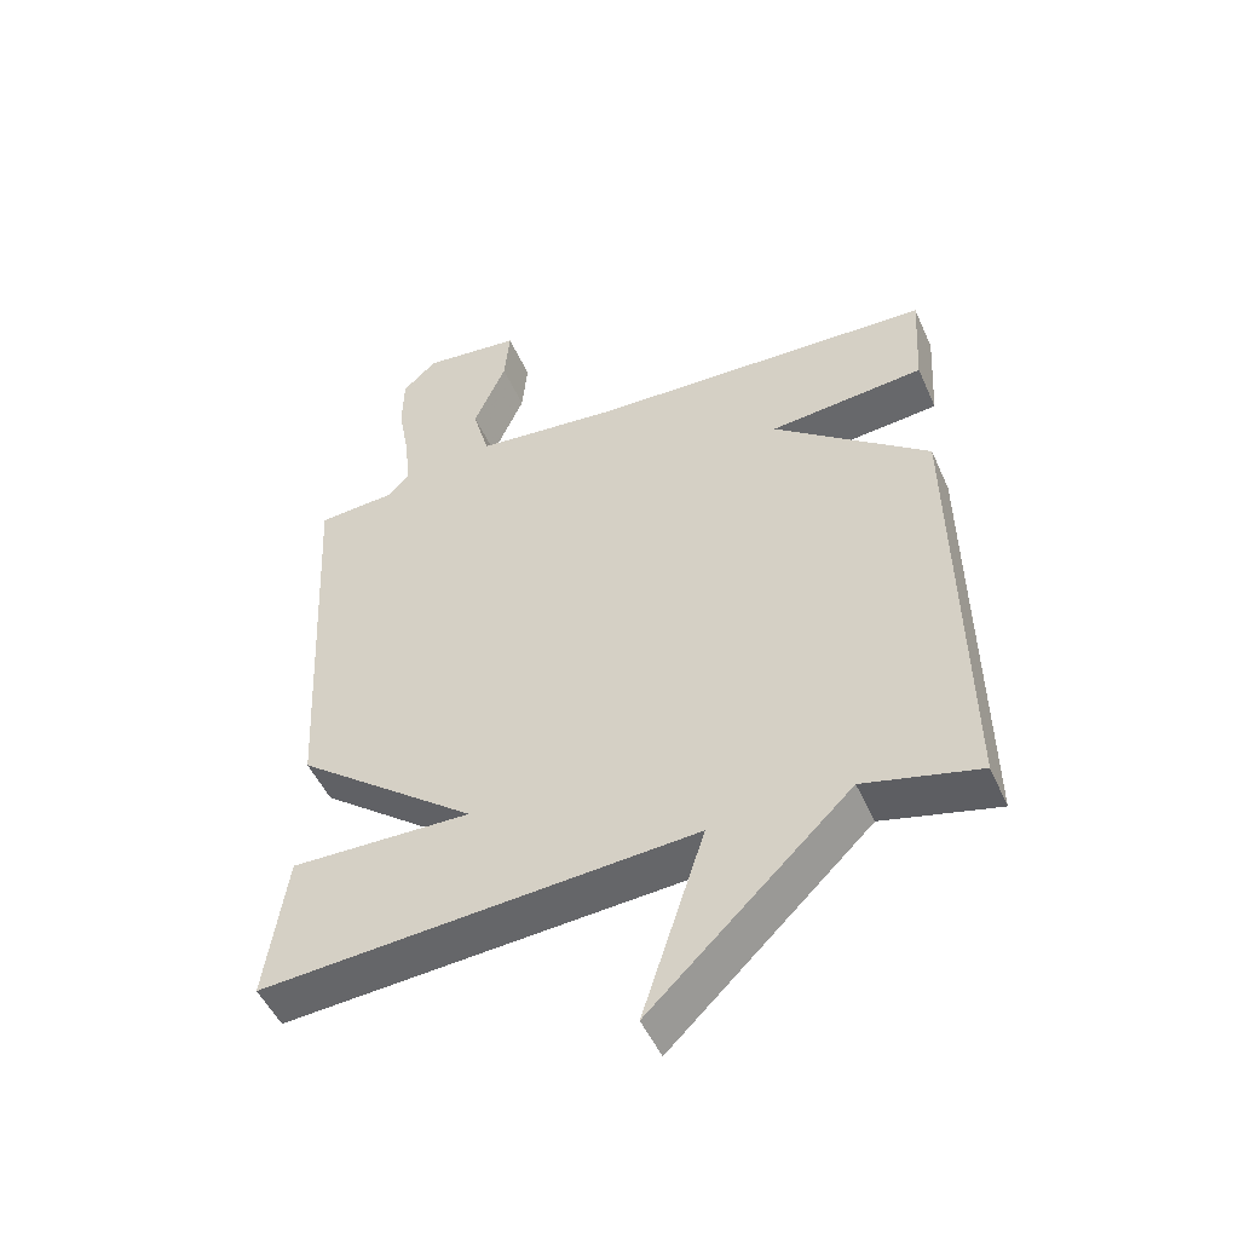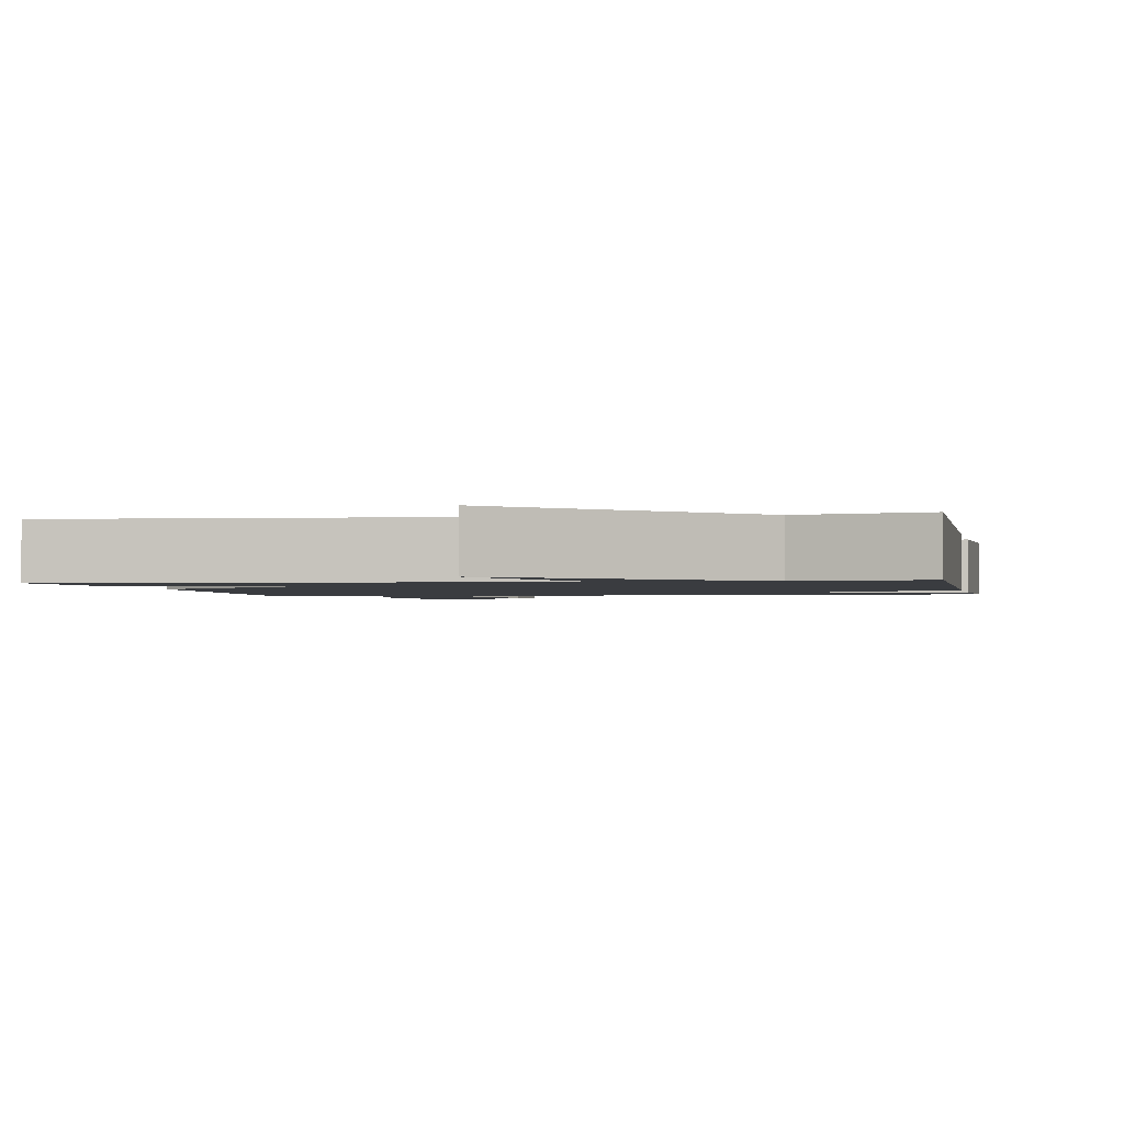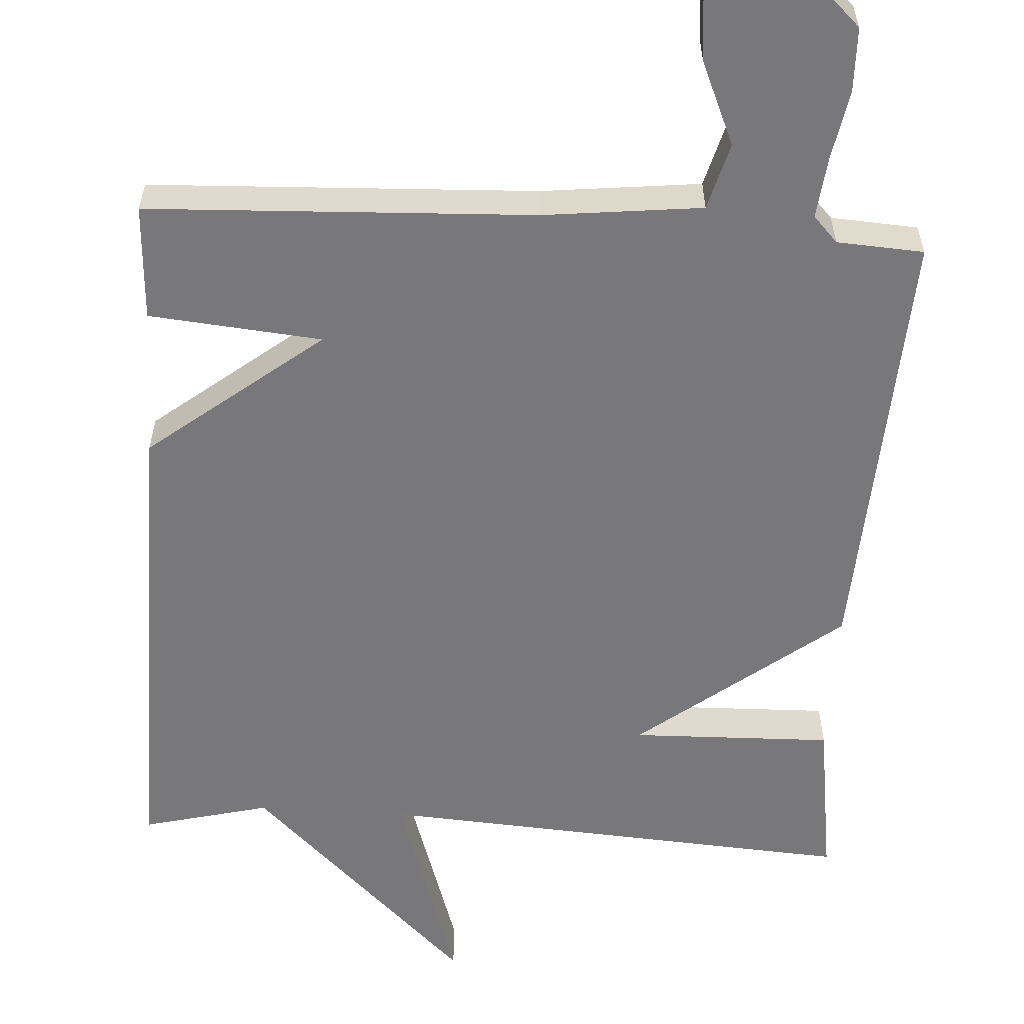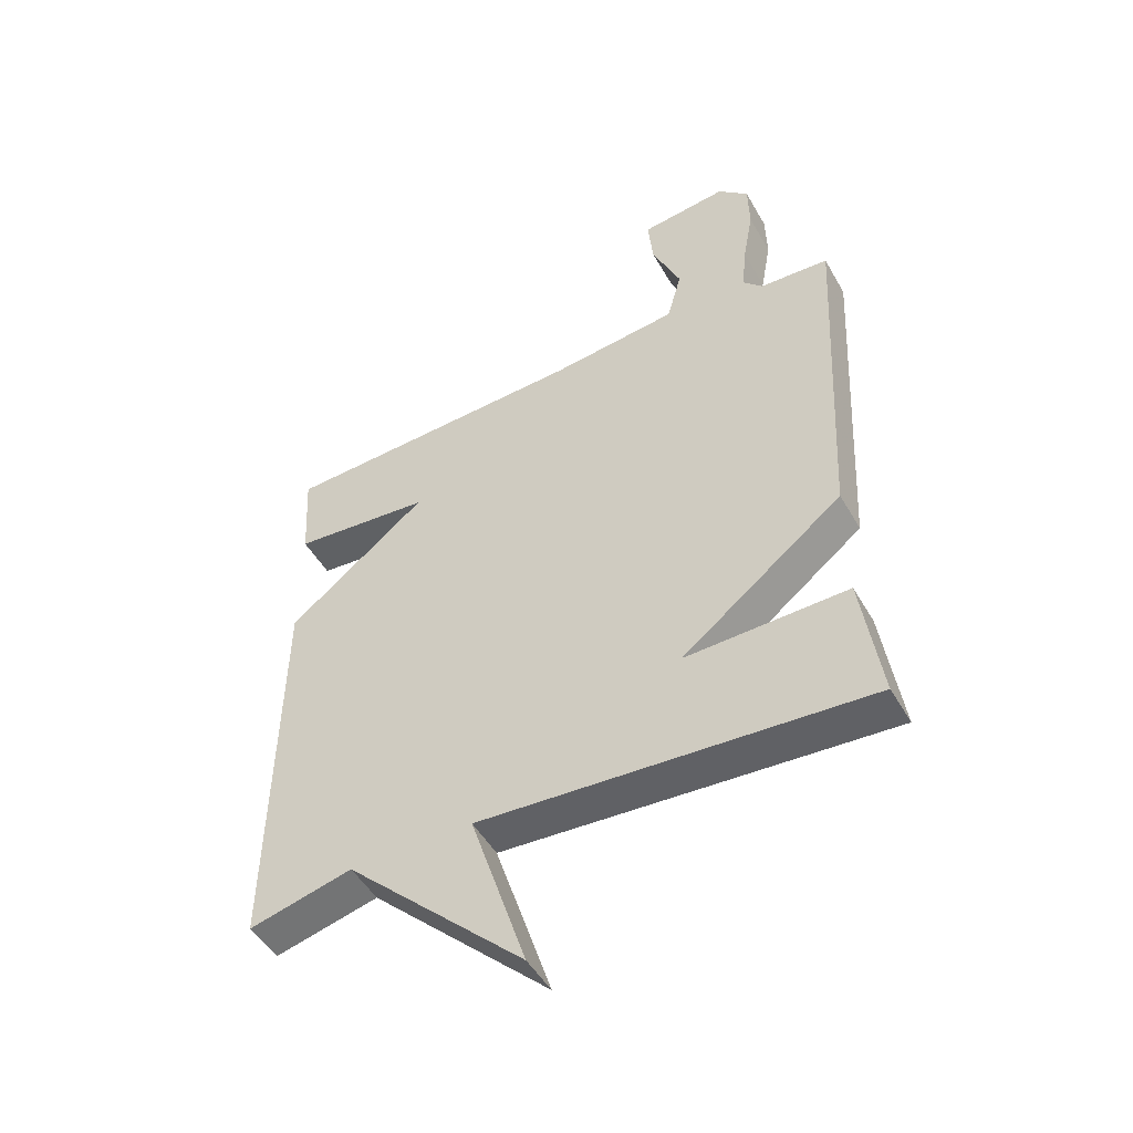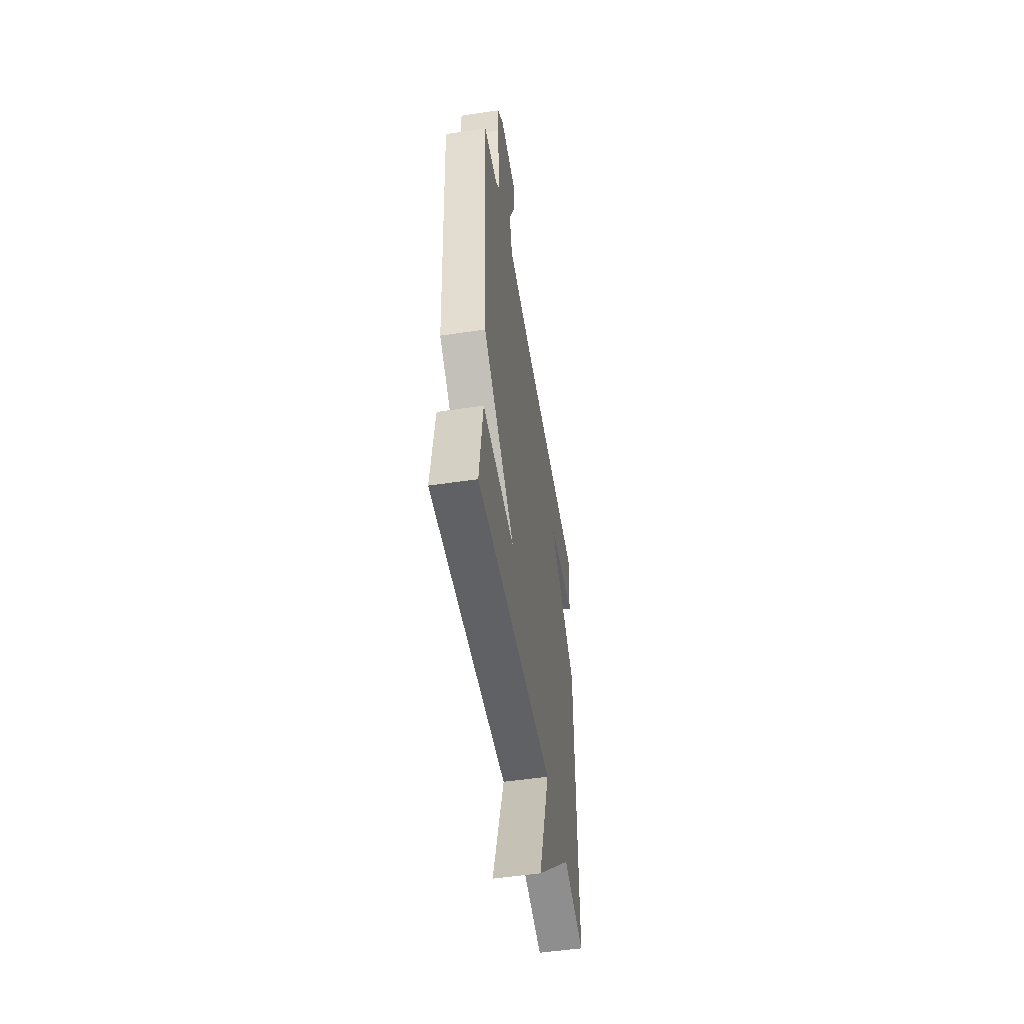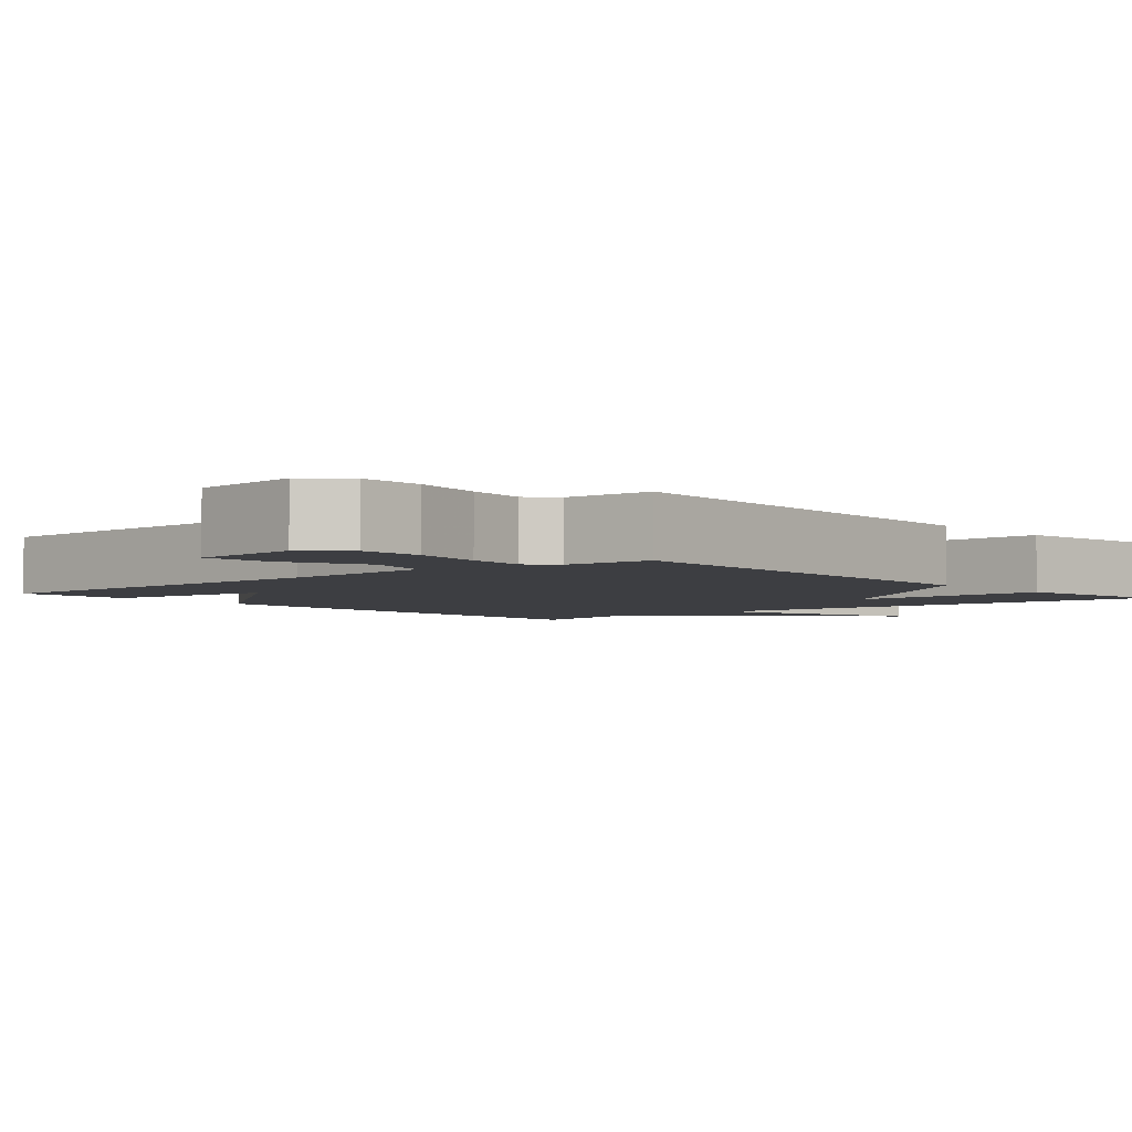
<metadata>
{"format":"obj","ext":"obj","renderer":"f3d","projection":"perspective","resolution":1024,"background":"white","views":[{"elev":-50.0,"azim":-156.5,"up":"+Z"},{"elev":-1.5,"azim":-169.7,"up":"+Y"},{"elev":-57.5,"azim":-3.5,"up":"+Y"},{"elev":-48.9,"azim":28.7,"up":"+Z"},{"elev":-51.4,"azim":99.3,"up":"+Z"},{"elev":-3.5,"azim":40.6,"up":"+Y"}]}
</metadata>
<code>
v -0.5 0.07 -0.5
v -0.491 0.07 0.147
v -0.264 0.07 0.326
v -0.491 0.07 0.347
v -0.5 0.07 0.5
v 0.007 0.07 0.522
v 0.215 0.07 0.545
v 0.239 0.07 0.633
v 0.192 0.07 0.742
v 0.184 0.07 0.827
v 0.327 0.07 0.844
v 0.377 0.07 0.797
v 0.379 0.07 0.714
v 0.362 0.07 0.619
v 0.354 0.07 0.541
v 0.386 0.07 0.507
v 0.5 0.07 0.5
v 0.469 0.07 -0.085
v 0.204 0.07 -0.292
v 0.469 0.07 -0.285
v 0.5 0.07 -0.5
v -0.132 0.07 -0.458
v -0.041 0.07 -0.738
v -0.332 0.07 -0.458
v -0.5 0 -0.5
v -0.491 0 0.147
v -0.264 0 0.326
v -0.491 0 0.347
v -0.5 0 0.5
v 0.007 0 0.522
v 0.215 0 0.545
v 0.239 0 0.633
v 0.192 0 0.742
v 0.184 0 0.827
v 0.327 0 0.844
v 0.377 0 0.797
v 0.379 0 0.714
v 0.362 0 0.619
v 0.354 0 0.541
v 0.386 0 0.507
v 0.5 0 0.5
v 0.469 0 -0.085
v 0.204 0 -0.292
v 0.469 0 -0.285
v 0.5 0 -0.5
v -0.132 0 -0.458
v -0.041 0 -0.738
v -0.332 0 -0.458
f 22 23 24
f 19 20 21 22
f 19 22 24
f 18 19 24
f 17 18 24
f 16 17 24
f 1 2 3
f 24 1 3
f 16 24 3
f 15 16 3
f 12 13 14
f 11 12 14
f 10 11 14
f 9 10 14
f 8 9 14
f 7 8 14 15
f 15 3 4
f 7 15 4
f 6 7 4
f 4 5 6
f 48 47 46
f 46 45 44 43
f 48 46 43
f 48 43 42
f 48 42 41
f 48 41 40
f 27 26 25
f 27 25 48
f 27 48 40
f 27 40 39
f 38 37 36
f 38 36 35
f 38 35 34
f 38 34 33
f 38 33 32
f 39 38 32 31
f 28 27 39
f 28 39 31
f 28 31 30
f 30 29 28
f 1 25 26 2
f 2 26 27 3
f 3 27 28 4
f 4 28 29 5
f 5 29 30 6
f 6 30 31 7
f 7 31 32 8
f 8 32 33 9
f 9 33 34 10
f 10 34 35 11
f 11 35 36 12
f 12 36 37 13
f 13 37 38 14
f 14 38 39 15
f 15 39 40 16
f 16 40 41 17
f 17 41 42 18
f 18 42 43 19
f 19 43 44 20
f 20 44 45 21
f 21 45 46 22
f 22 46 47 23
f 23 47 48 24
f 24 48 25 1

</code>
